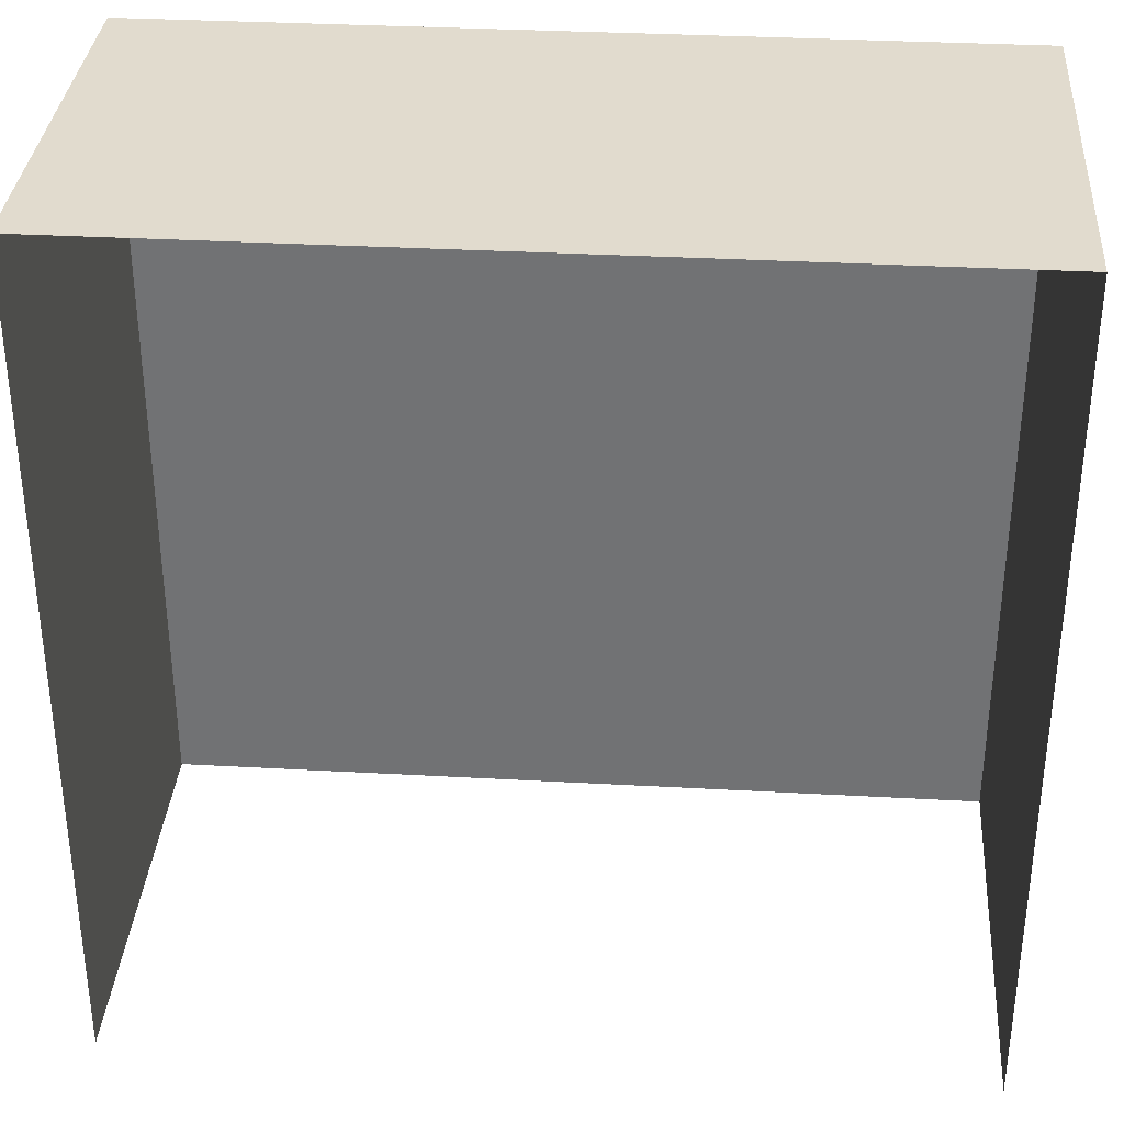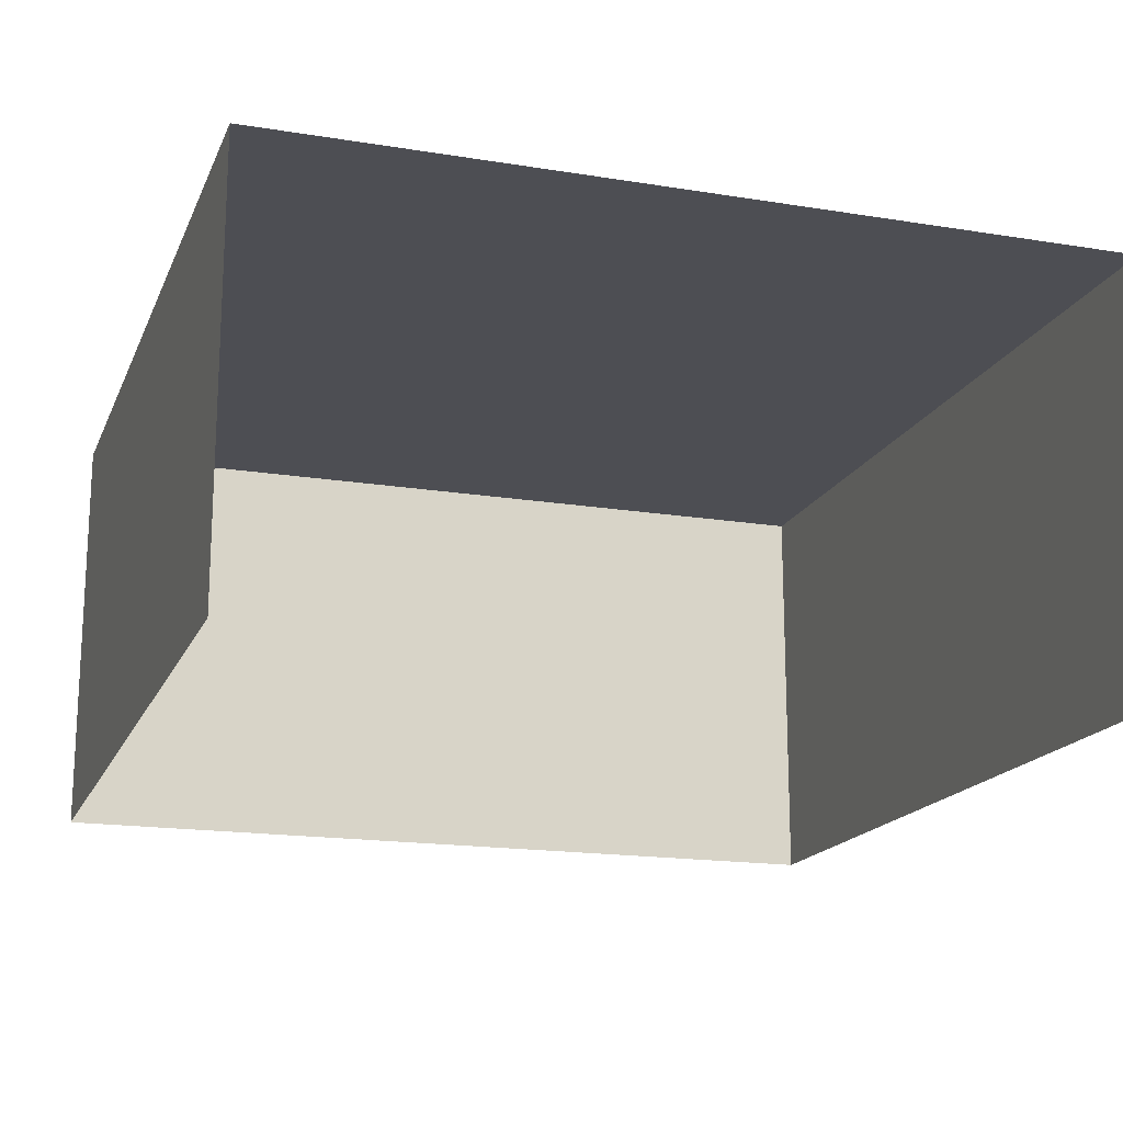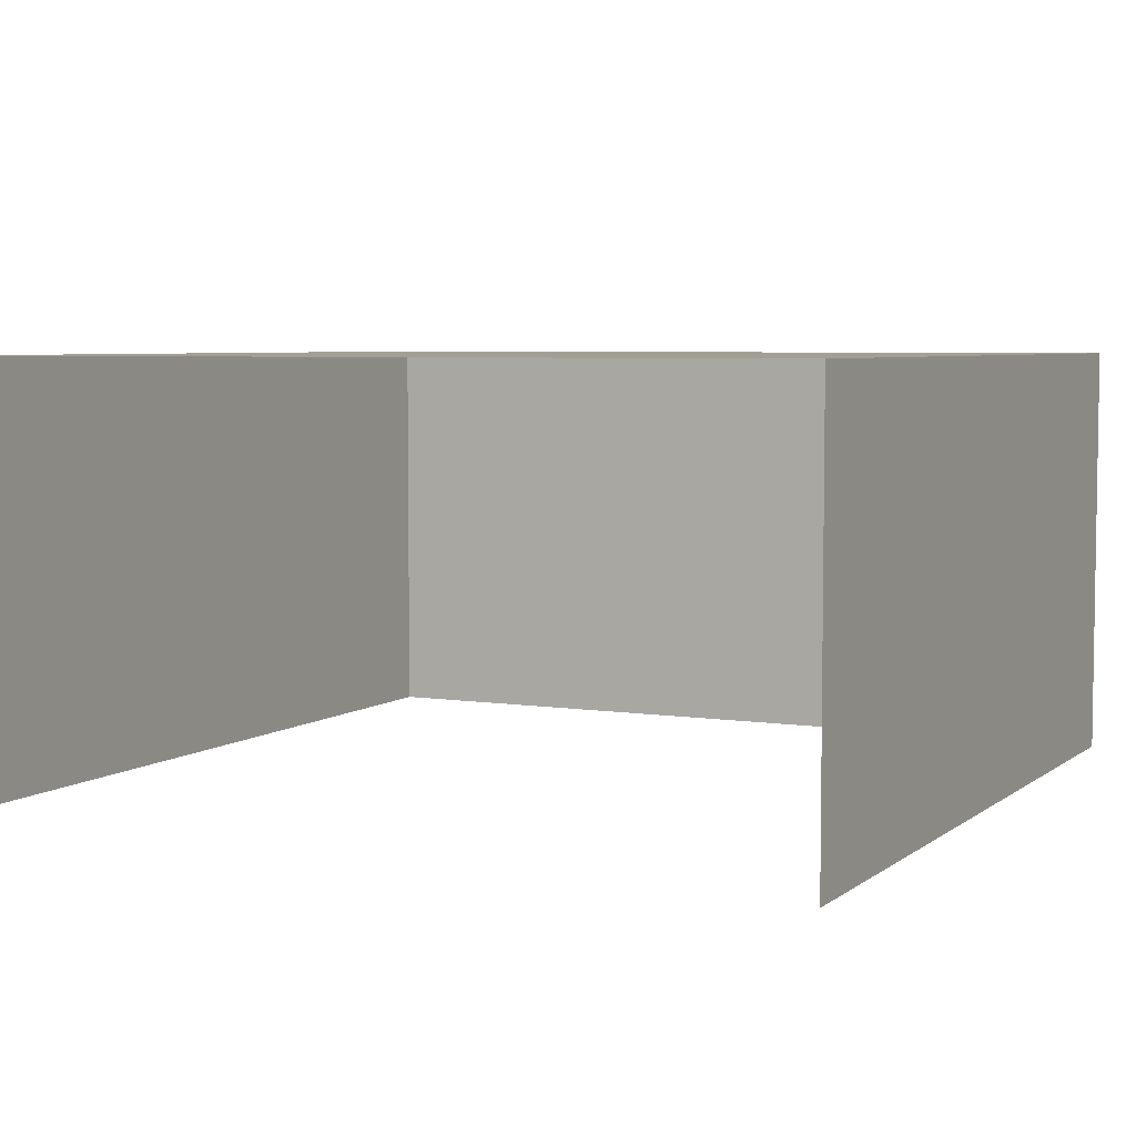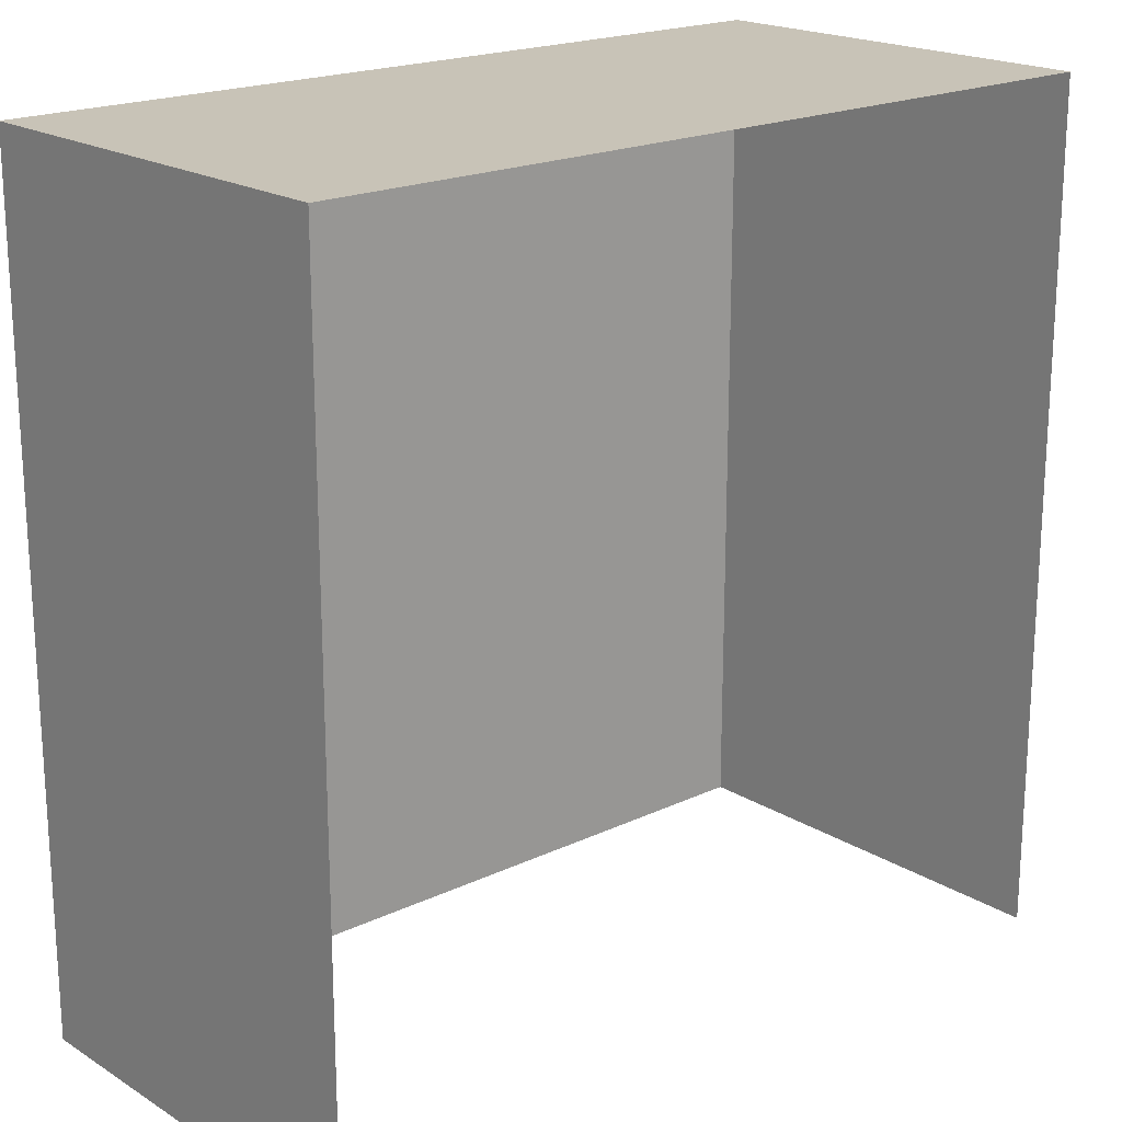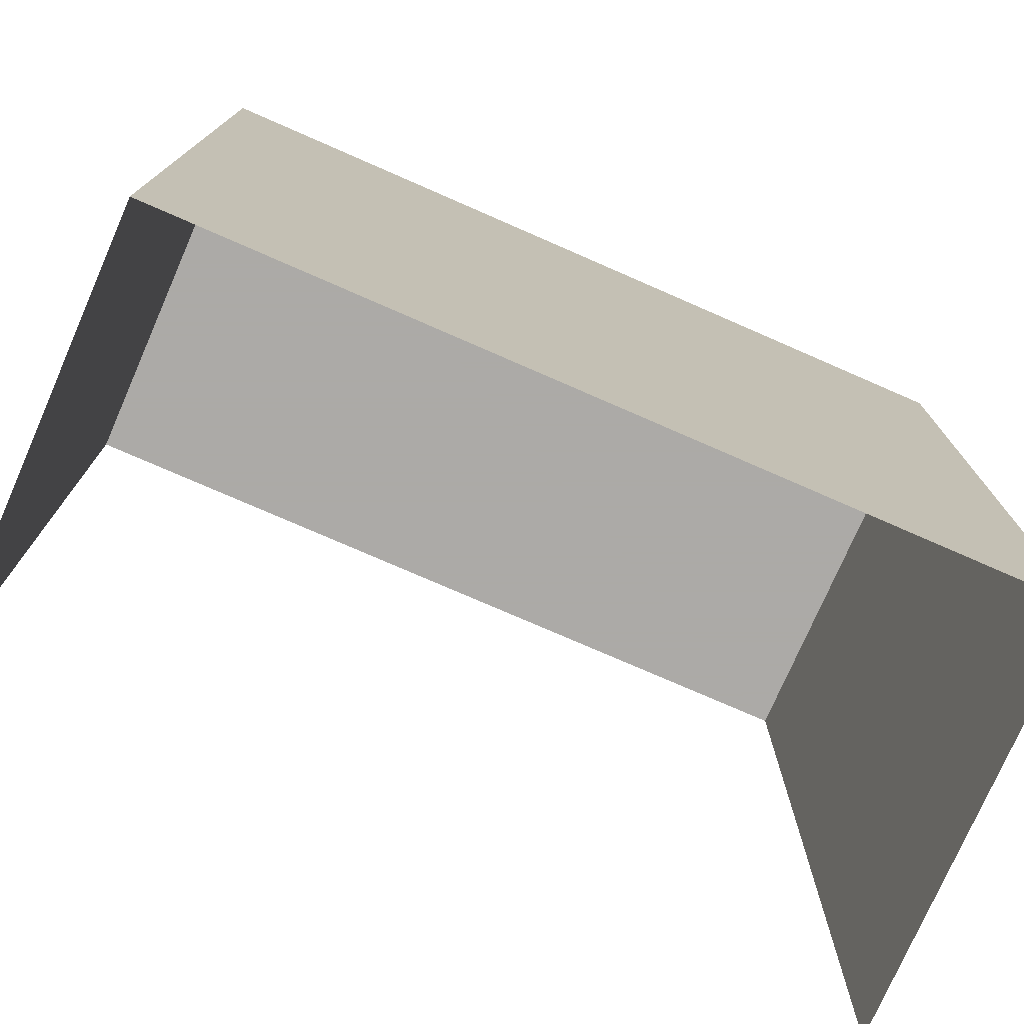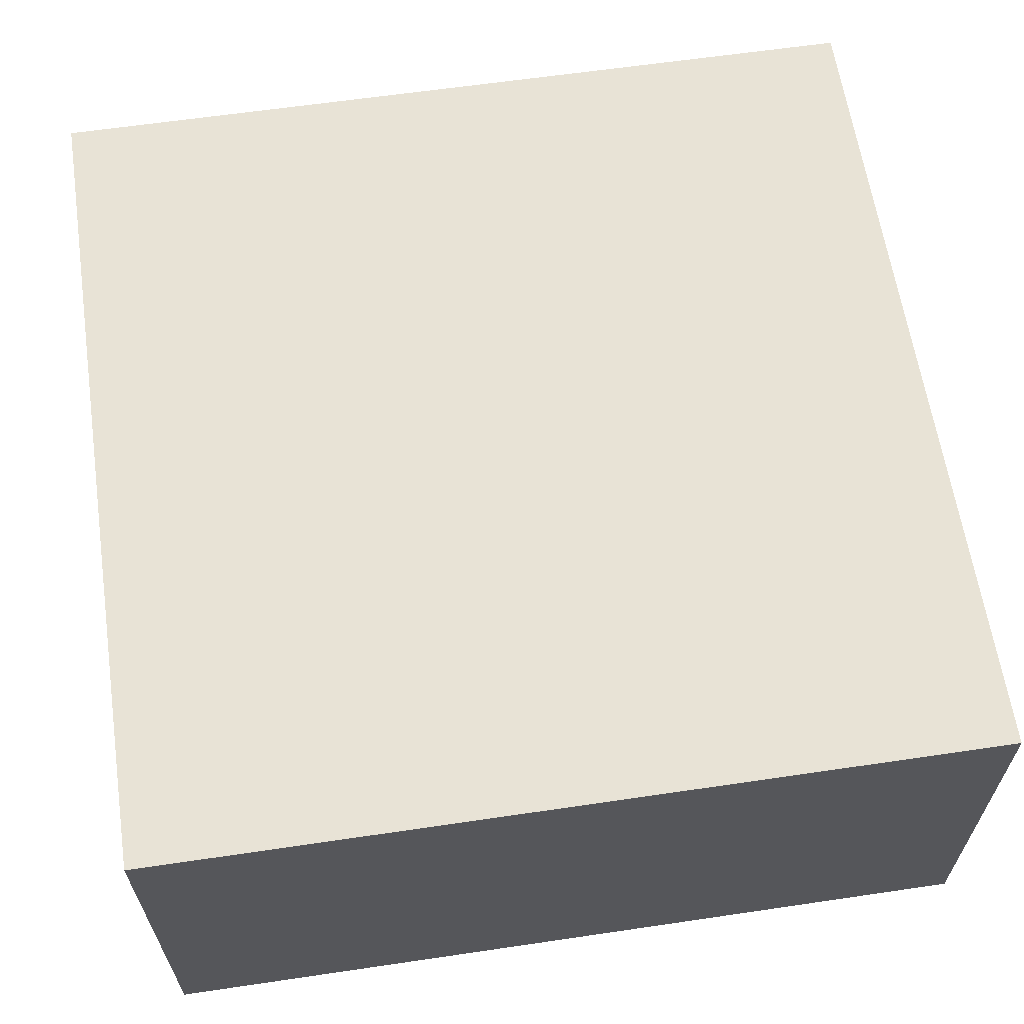
<metadata>
{"format":"obj","ext":"obj","renderer":"f3d","projection":"perspective","resolution":1024,"background":"white","views":[{"elev":33.9,"azim":4.3,"up":"+Z"},{"elev":-17.3,"azim":162.1,"up":"+Y"},{"elev":5.3,"azim":-154.0,"up":"+Y"},{"elev":19.6,"azim":-41.4,"up":"+Z"},{"elev":-76.0,"azim":156.4,"up":"+Z"},{"elev":62.5,"azim":81.5,"up":"+Y"}]}
</metadata>
<code>
v 0.05 0.05 0.05
v 0.05 0.05 -0.05
v -0.05 0.05 -0.05
v -0.05 0.05 0.05
v -0.05 0.05 0.05
v -0.05 0.05 -0.05
v -0.05 0 -0.05
v -0.05 0 0.05
v 0.05 0.05 -0.05
v 0.05 0.05 0.05
v 0.05 0 0.05
v 0.05 0 -0.05
v 0.05 0.05 0.05
v -0.05 0.05 0.05
v -0.05 0 0.05
v 0.05 0 0.05
g mesh8056
f 1 2 3
f 3 4 1
g mesh8057
f 5 6 7
f 7 8 5
g mesh8058
f 9 10 11
f 11 12 9
g mesh8059
f 13 14 15
f 15 16 13

</code>
